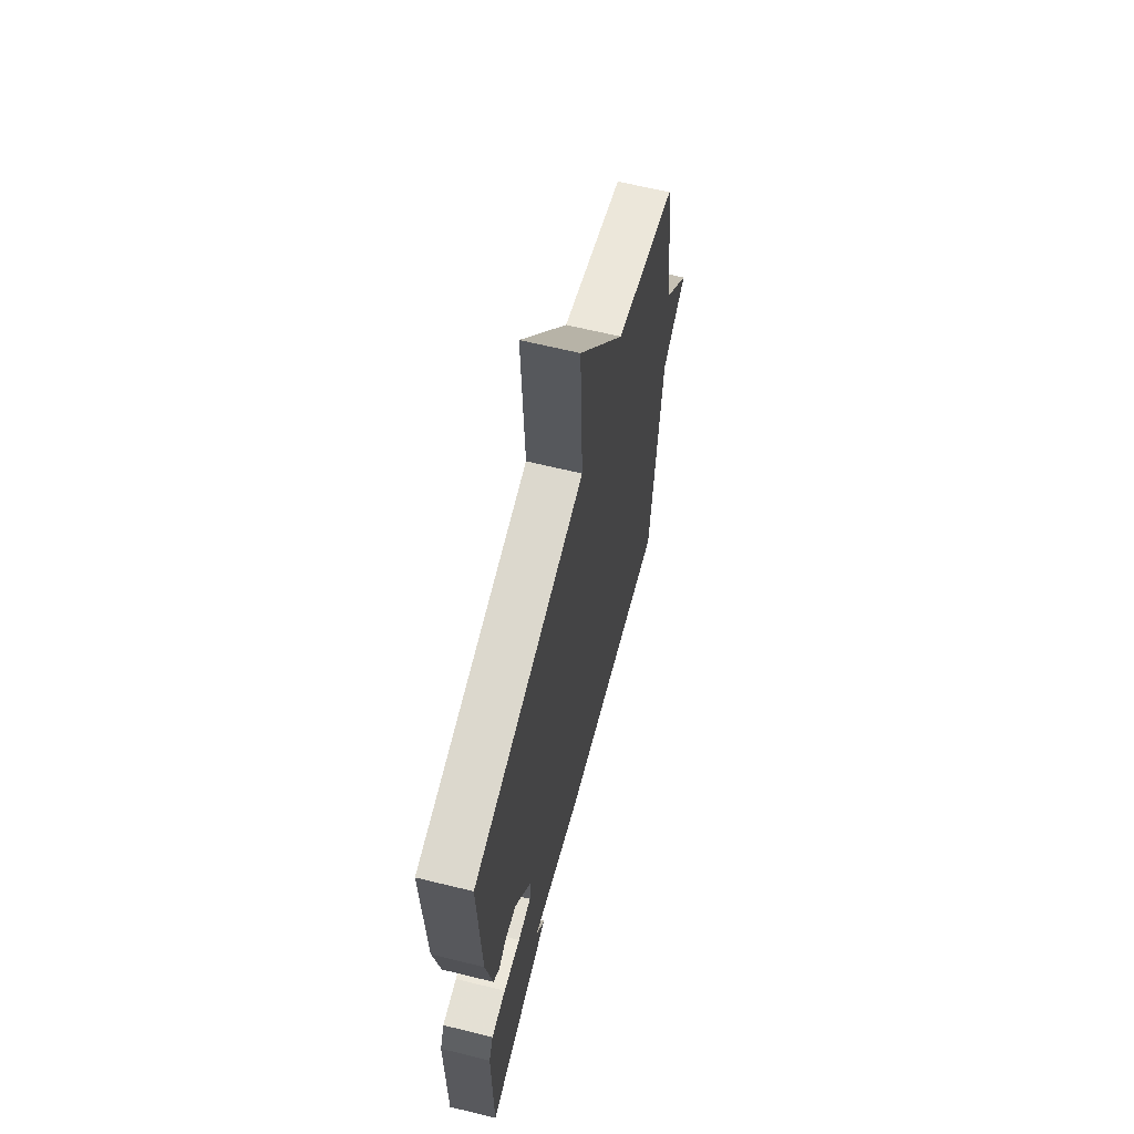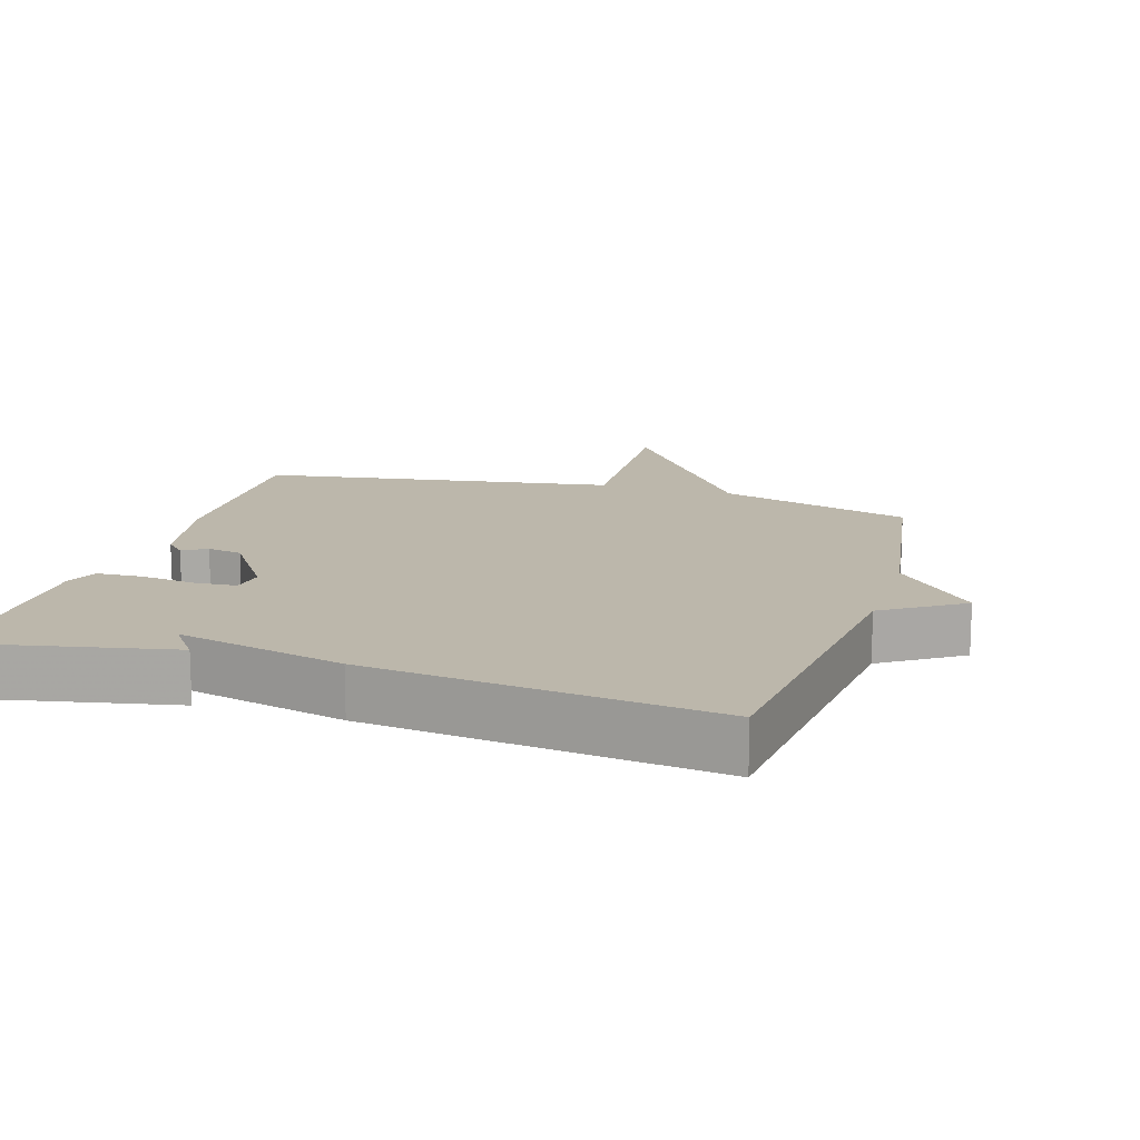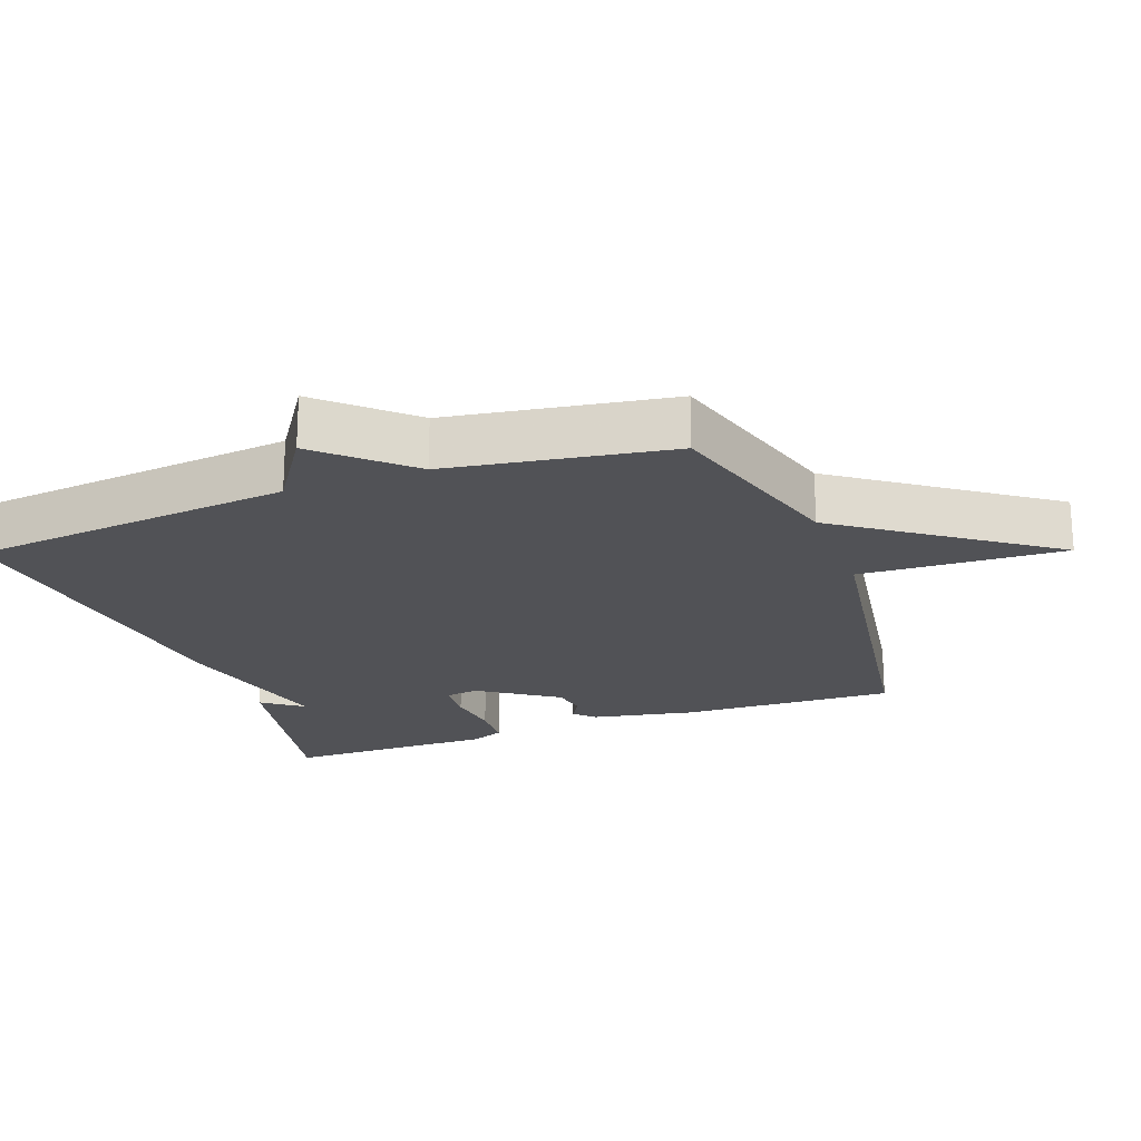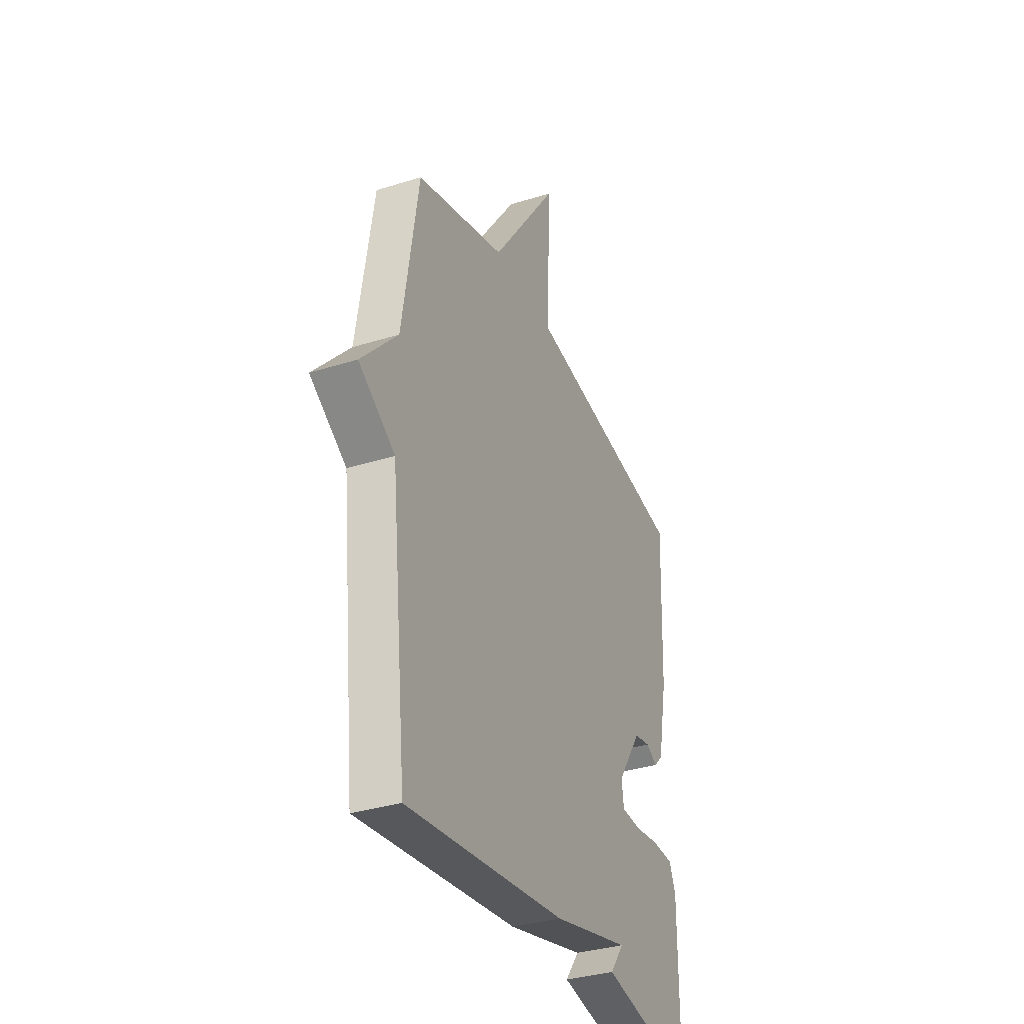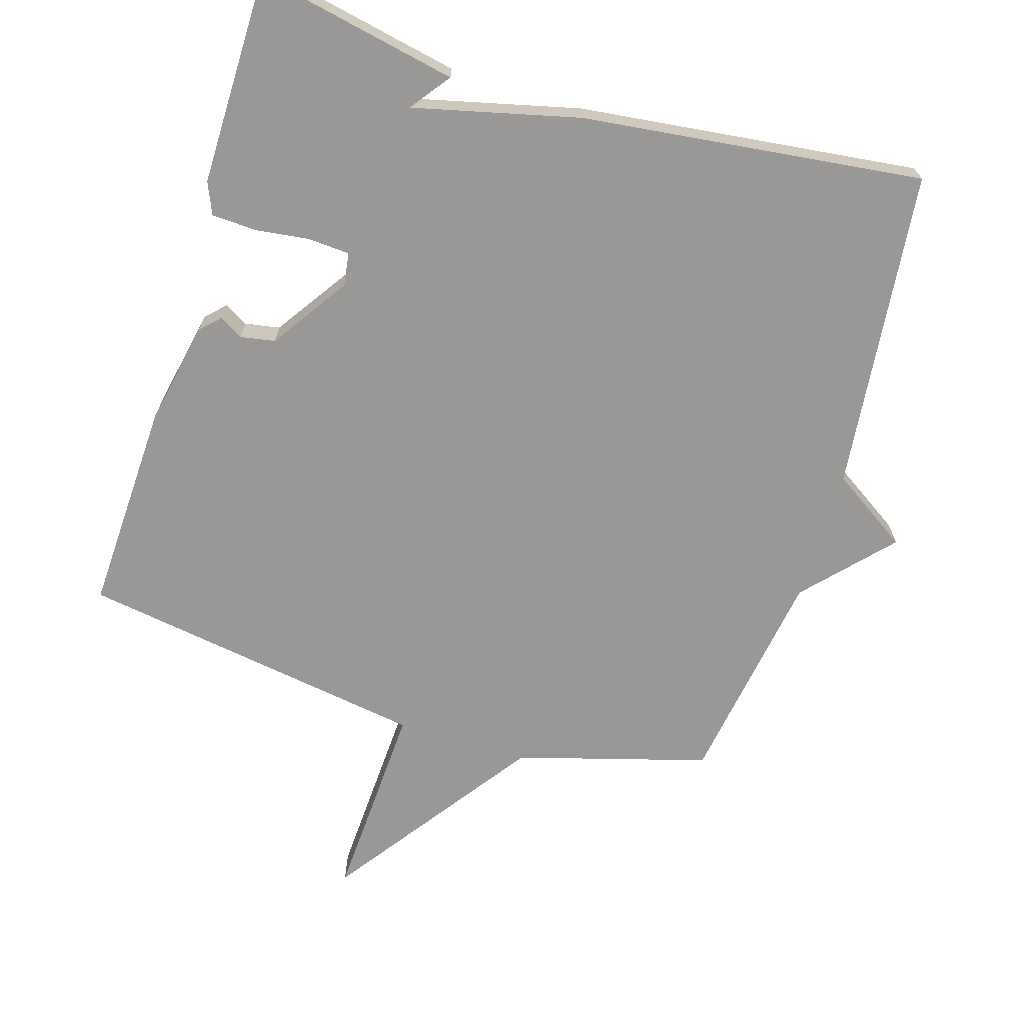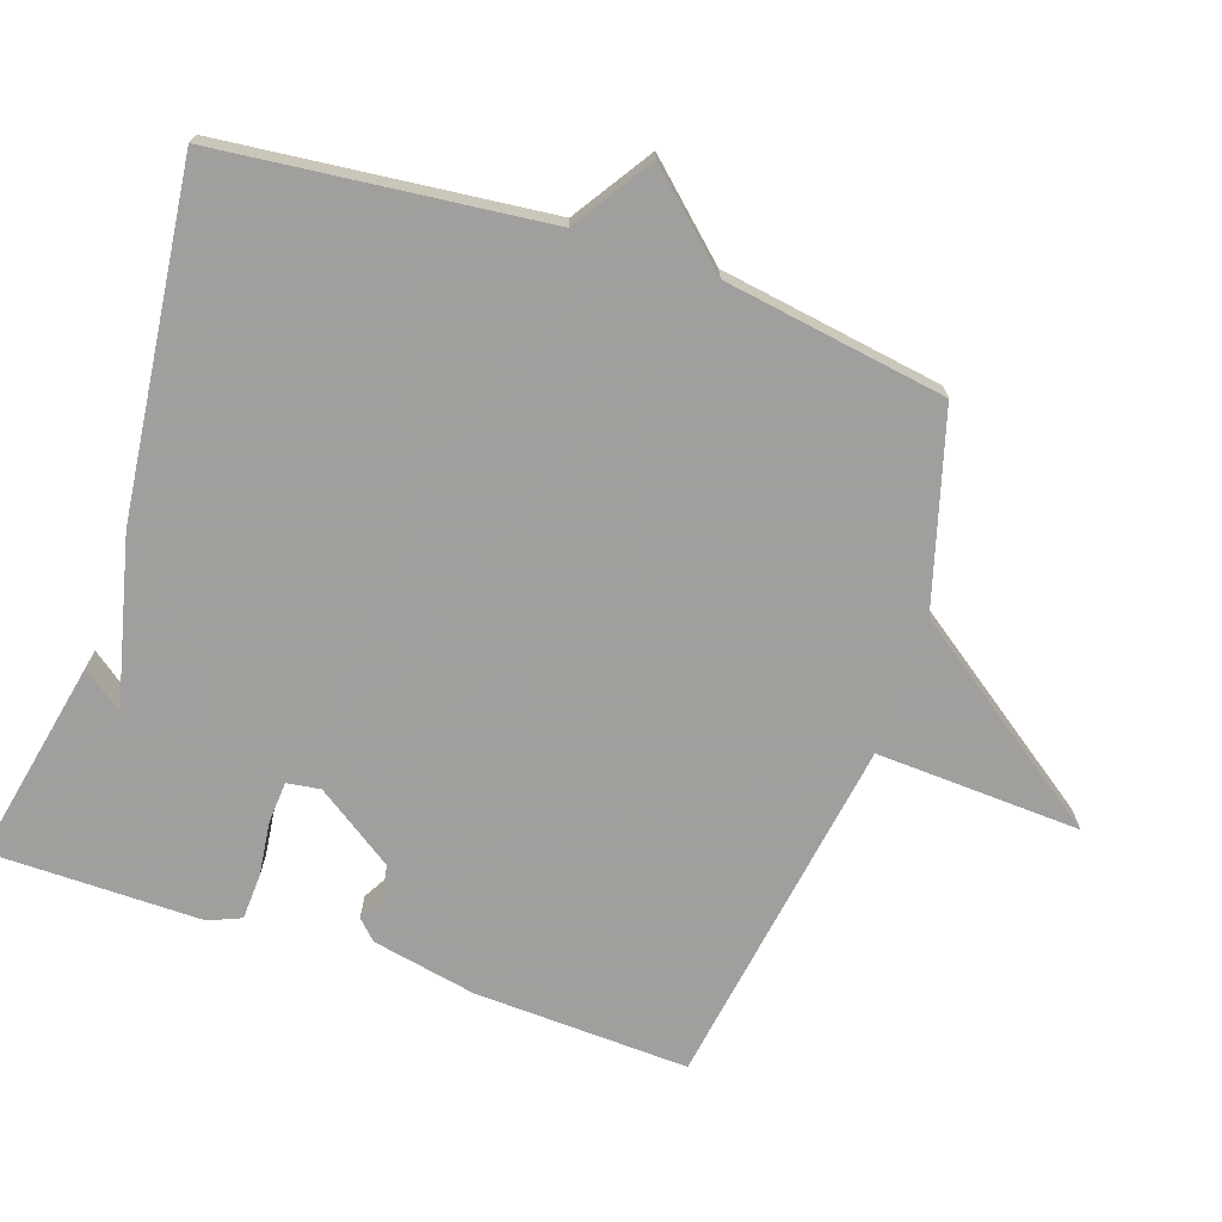
<metadata>
{"format":"obj","ext":"obj","renderer":"f3d","projection":"perspective","resolution":1024,"background":"white","views":[{"elev":63.2,"azim":104.0,"up":"+Z"},{"elev":14.5,"azim":-163.0,"up":"+Y"},{"elev":-21.3,"azim":-69.8,"up":"+Y"},{"elev":-34.2,"azim":-67.0,"up":"+Z"},{"elev":-68.7,"azim":163.0,"up":"+Y"},{"elev":-71.5,"azim":-108.8,"up":"+Y"}]}
</metadata>
<code>
v 0.5 0.07 -0.5
v 0.203 0.07 -0.44
v 0.247 0.07 -0.381
v 0.003 0.07 -0.44
v -0.5 0.07 -0.5
v -0.551 0.07 -0.025
v -0.666 0.07 0.05
v -0.551 0.07 0.175
v -0.5 0.07 0.5
v -0.218 0.07 0.581
v -0.004 0.07 0.88
v -0.018 0.07 0.581
v 0.5 0.07 0.5
v 0.488 0.07 0.186
v 0.458 0.07 0.034
v 0.43 0.07 0.006
v 0.395 0.07 0.026
v 0.344 0.07 0.017
v 0.267 0.07 -0.097
v 0.274 0.07 -0.146
v 0.335 0.07 -0.15
v 0.414 0.07 -0.14
v 0.481 0.07 -0.143
v 0.501 0.07 -0.19
v 0.5 0 -0.5
v 0.203 0 -0.44
v 0.247 0 -0.381
v 0.003 0 -0.44
v -0.5 0 -0.5
v -0.551 0 -0.025
v -0.666 0 0.05
v -0.551 0 0.175
v -0.5 0 0.5
v -0.218 0 0.581
v -0.004 0 0.88
v -0.018 0 0.581
v 0.5 0 0.5
v 0.488 0 0.186
v 0.458 0 0.034
v 0.43 0 0.006
v 0.395 0 0.026
v 0.344 0 0.017
v 0.267 0 -0.097
v 0.274 0 -0.146
v 0.335 0 -0.15
v 0.414 0 -0.14
v 0.481 0 -0.143
v 0.501 0 -0.19
f 23 24 1
f 22 23 1
f 21 22 1
f 20 21 1
f 15 16 17
f 14 15 17
f 13 14 17
f 12 13 17
f 12 17 18
f 10 11 12
f 12 18 19
f 10 12 19
f 9 10 19
f 8 9 19
f 8 19 20
f 7 8 20
f 6 7 20
f 5 6 20
f 4 5 20
f 3 4 20
f 3 20 1
f 1 2 3
f 25 48 47
f 25 47 46
f 25 46 45
f 25 45 44
f 41 40 39
f 41 39 38
f 41 38 37
f 41 37 36
f 42 41 36
f 36 35 34
f 43 42 36
f 43 36 34
f 43 34 33
f 43 33 32
f 44 43 32
f 44 32 31
f 44 31 30
f 44 30 29
f 44 29 28
f 44 28 27
f 25 44 27
f 27 26 25
f 1 25 26 2
f 2 26 27 3
f 3 27 28 4
f 4 28 29 5
f 5 29 30 6
f 6 30 31 7
f 7 31 32 8
f 8 32 33 9
f 9 33 34 10
f 10 34 35 11
f 11 35 36 12
f 12 36 37 13
f 13 37 38 14
f 14 38 39 15
f 15 39 40 16
f 16 40 41 17
f 17 41 42 18
f 18 42 43 19
f 19 43 44 20
f 20 44 45 21
f 21 45 46 22
f 22 46 47 23
f 23 47 48 24
f 24 48 25 1

</code>
